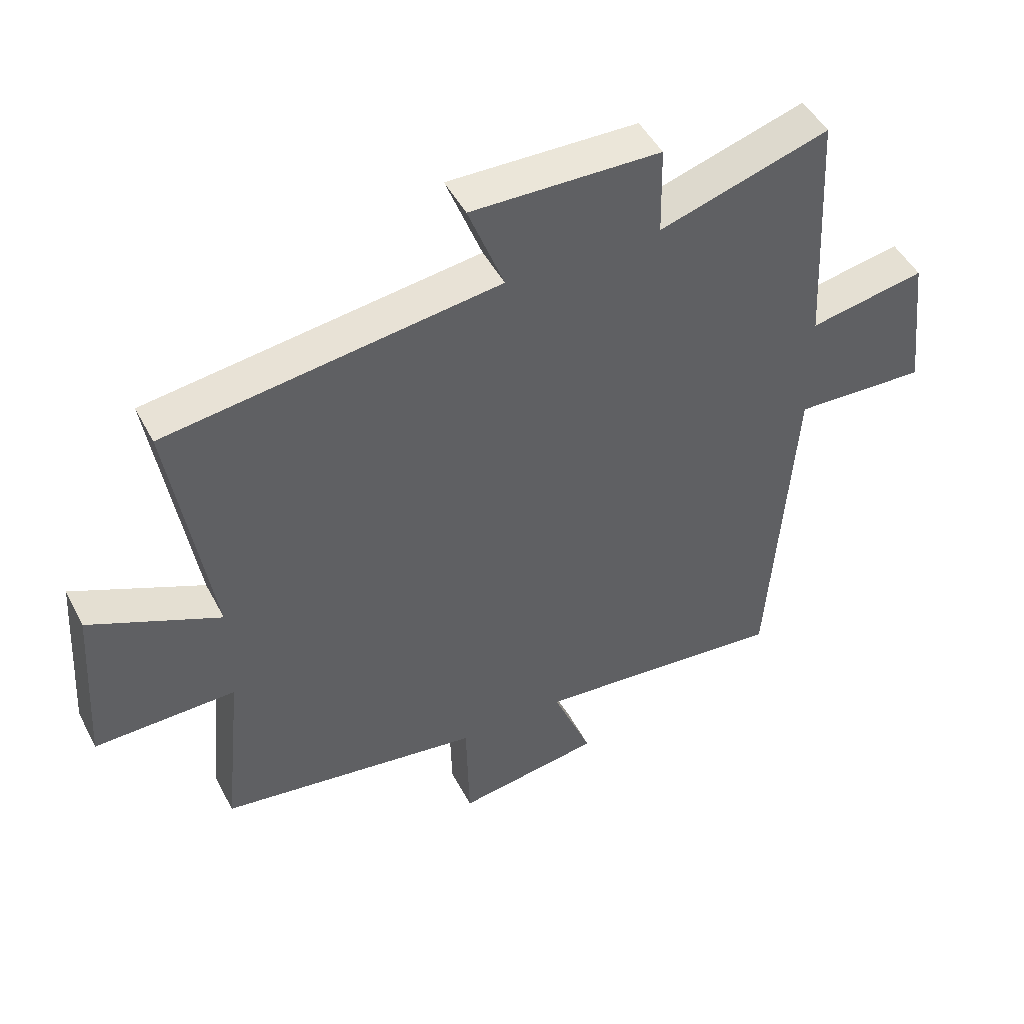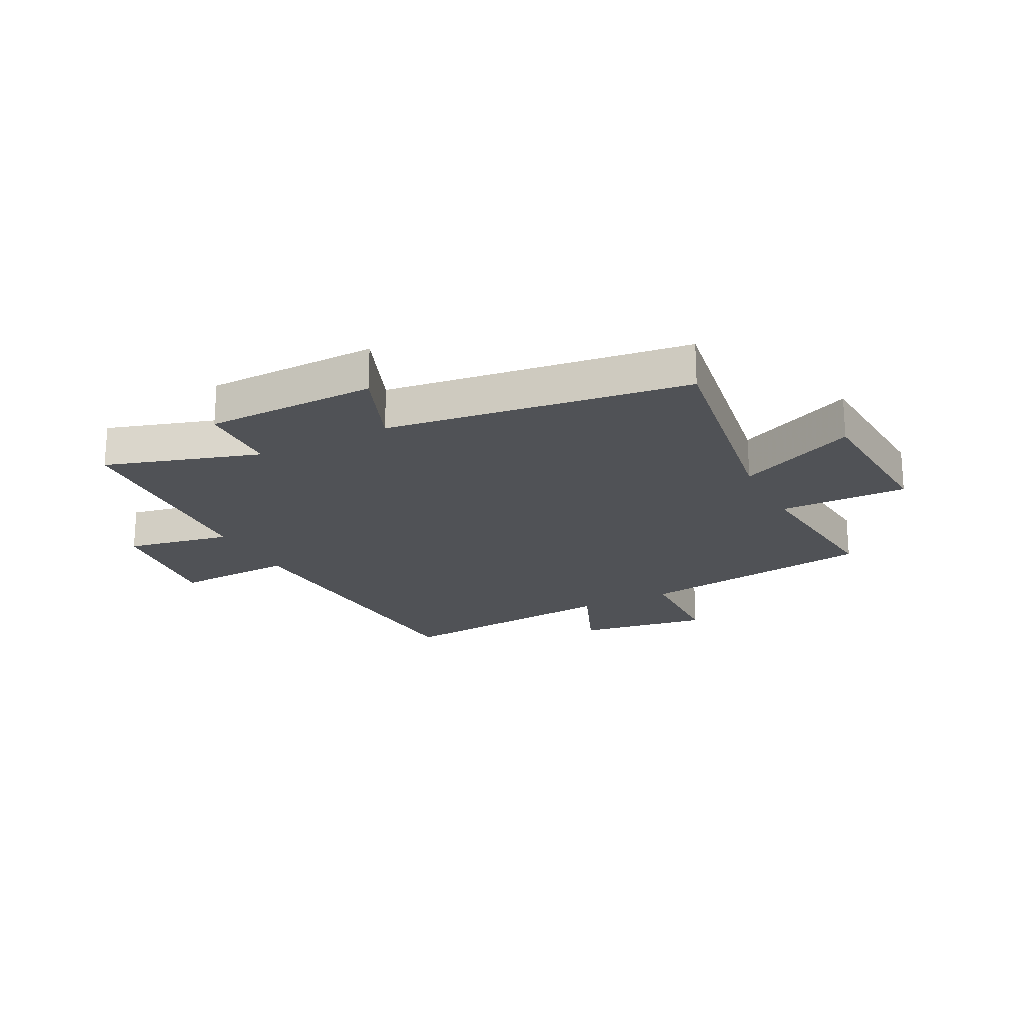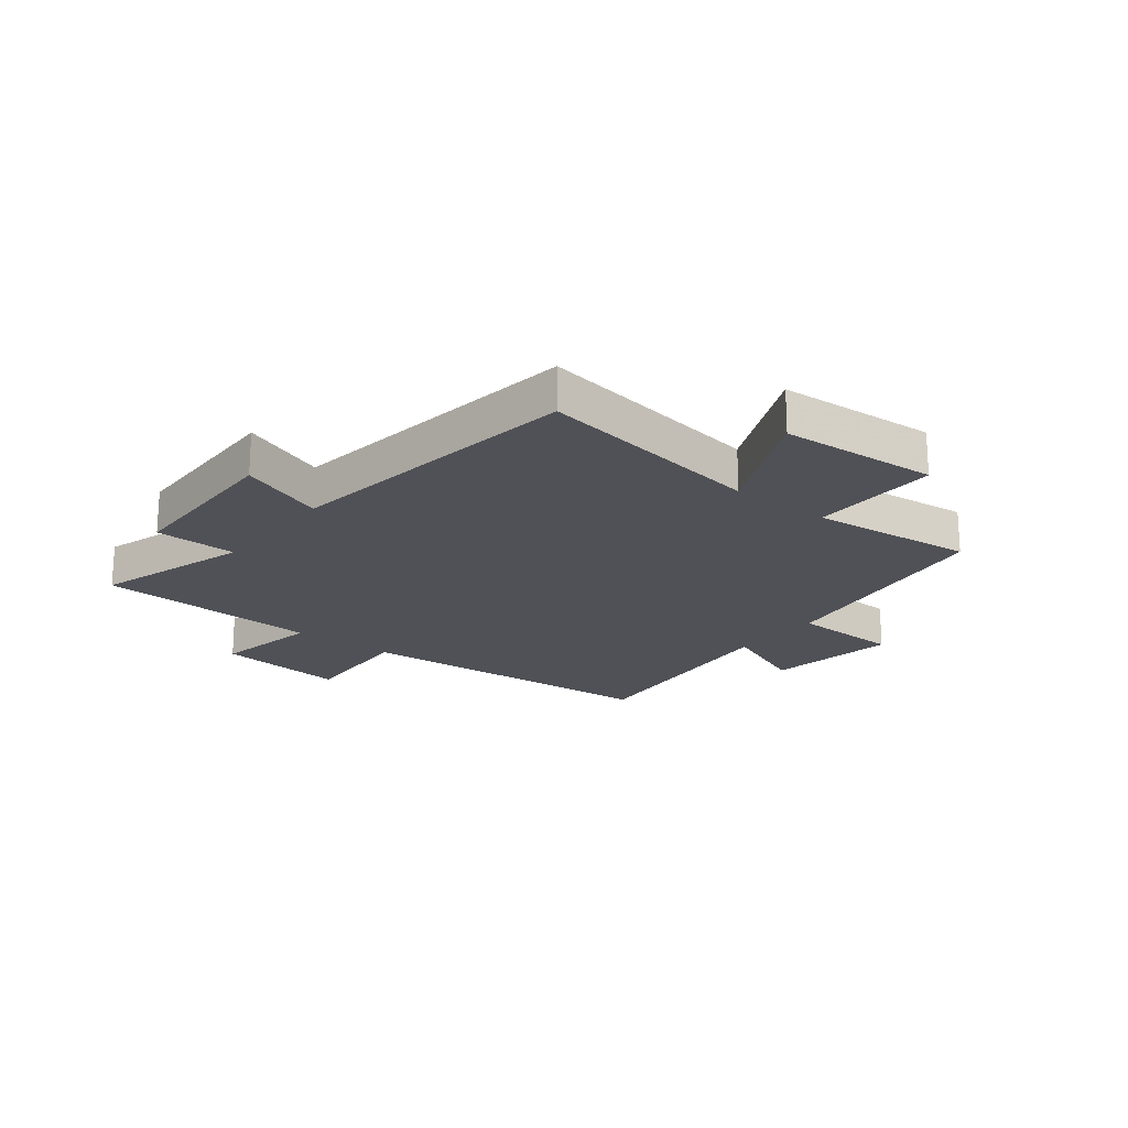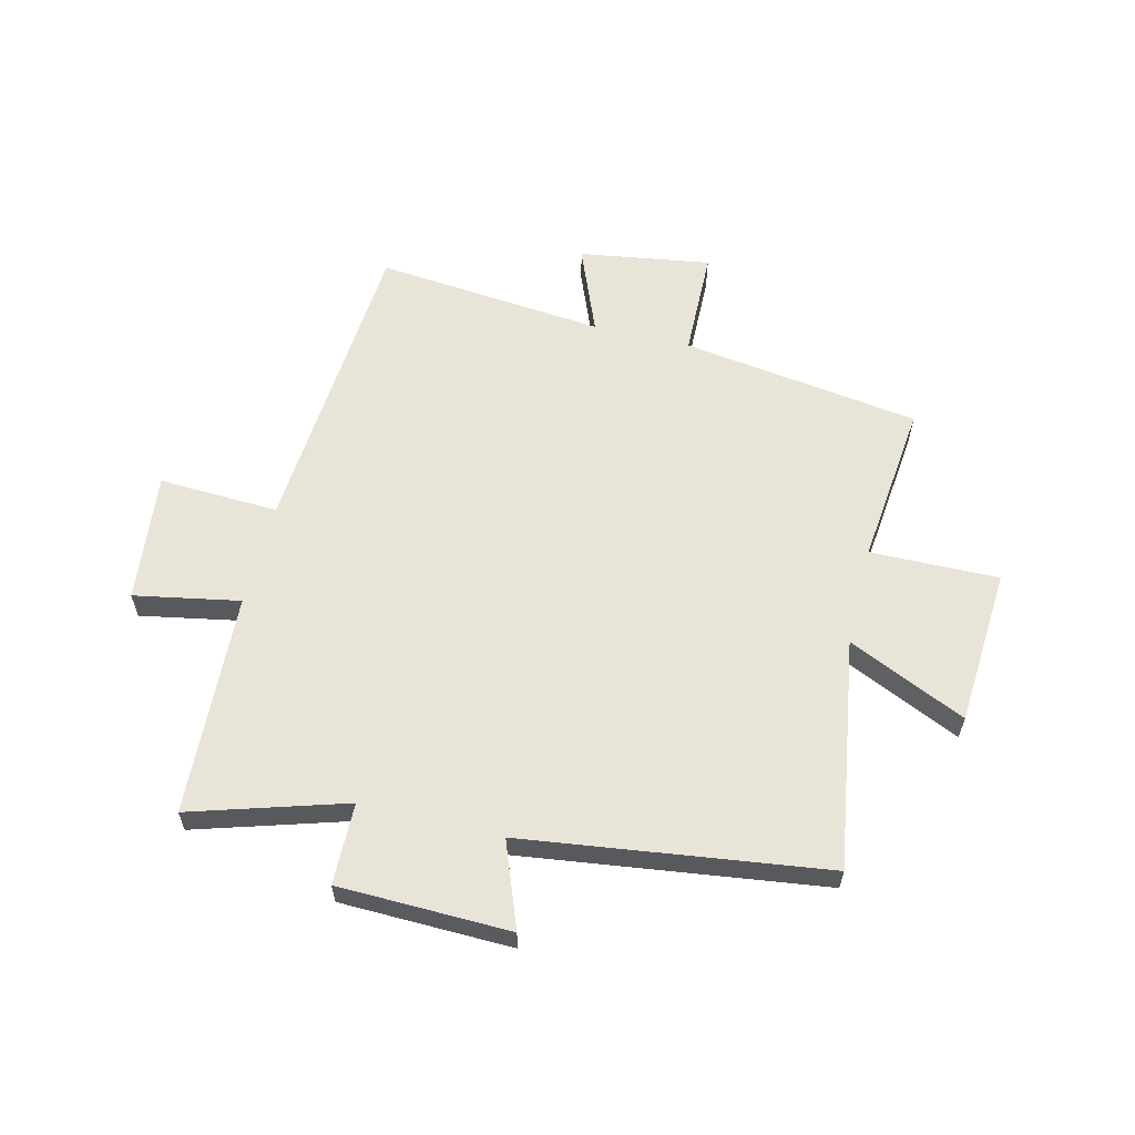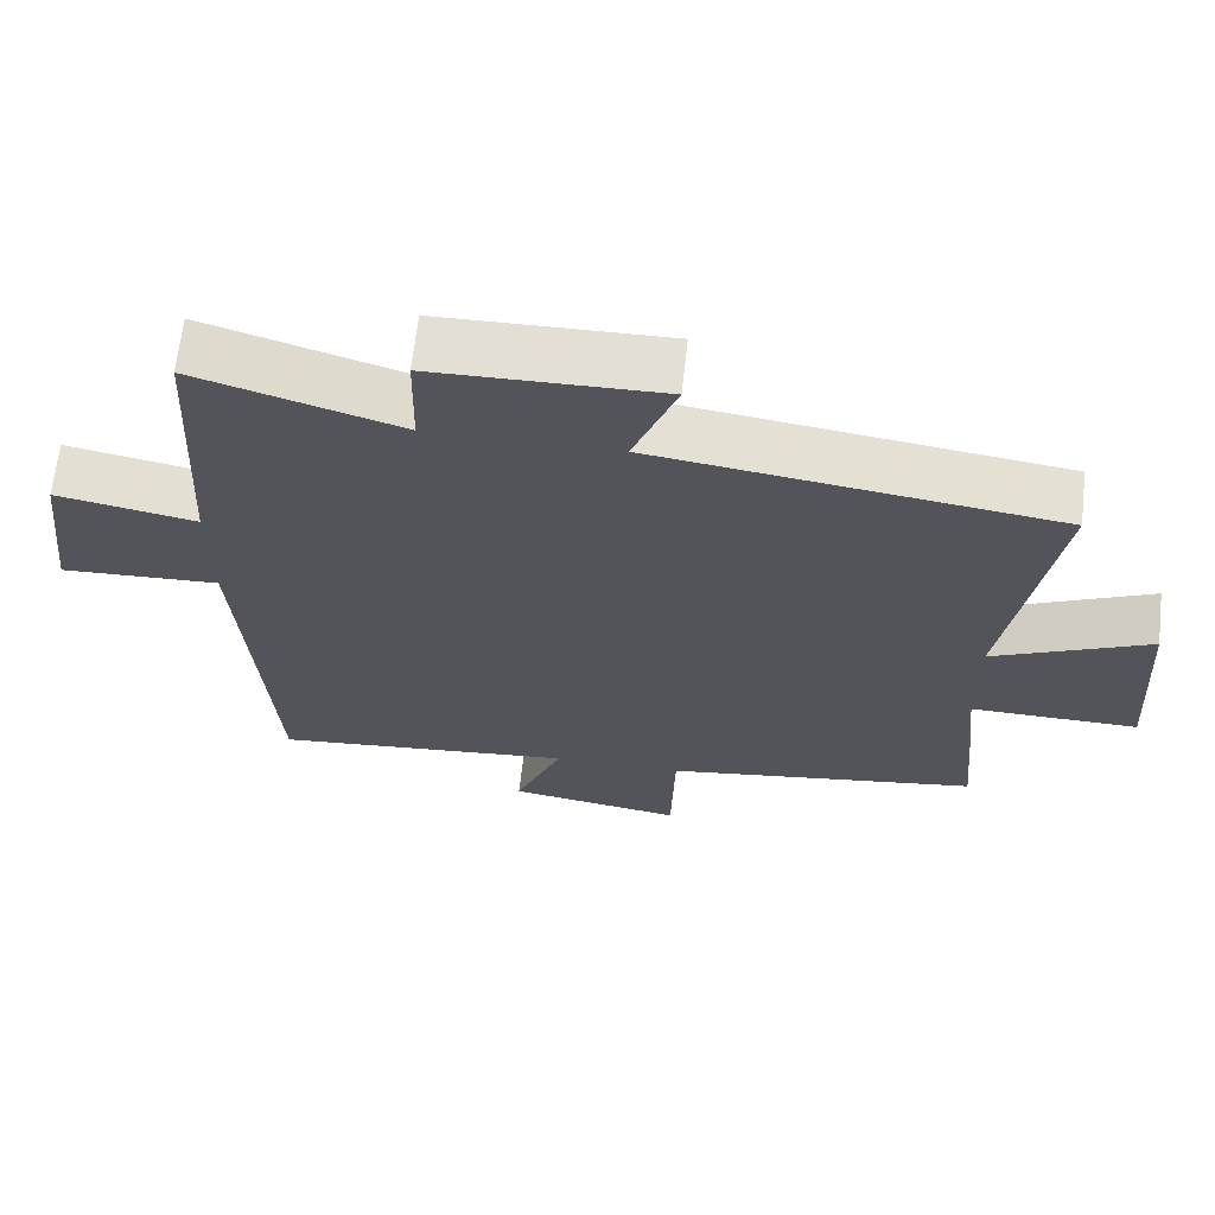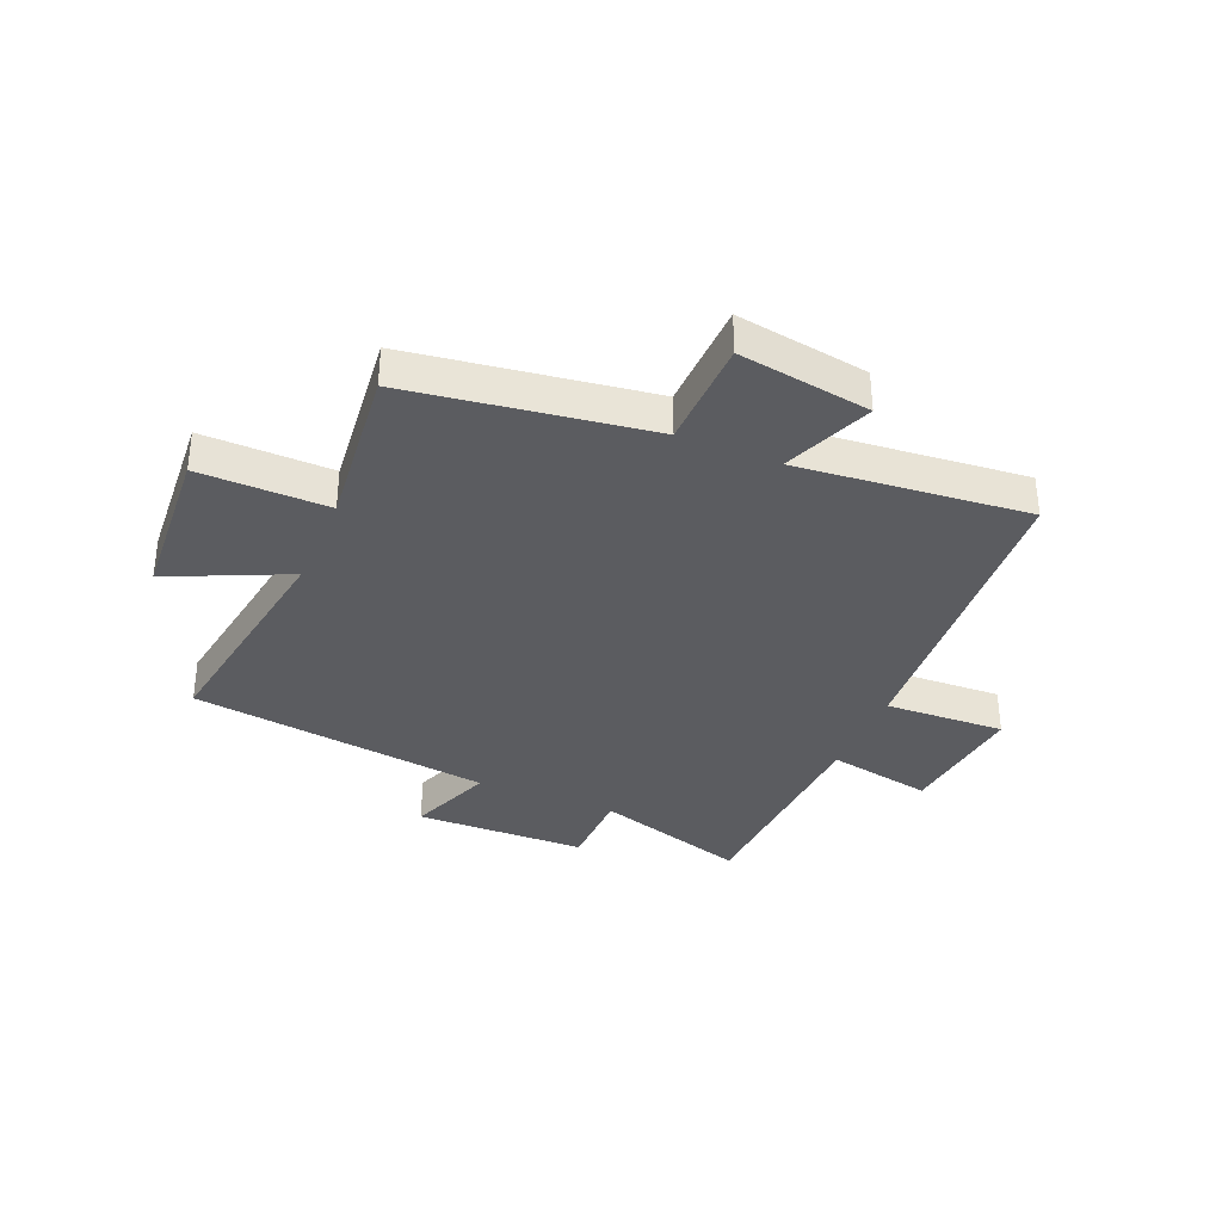
<metadata>
{"format":"obj","ext":"obj","renderer":"f3d","projection":"perspective","resolution":1024,"background":"white","views":[{"elev":47.7,"azim":153.4,"up":"+Z"},{"elev":-21.1,"azim":27.0,"up":"+Y"},{"elev":-20.3,"azim":51.9,"up":"+Y"},{"elev":59.8,"azim":13.9,"up":"+Y"},{"elev":65.9,"azim":6.4,"up":"+Z"},{"elev":-35.1,"azim":157.3,"up":"+Y"}]}
</metadata>
<code>
v -0.479 0.07 0.583
v -0.21 0.07 0.5
v -0.207 0.07 0.643
v 0.093 0.07 0.649
v 0.036 0.07 0.5
v 0.564 0.07 0.428
v 0.5 0.07 0.025
v 0.707 0.07 0.119
v 0.725 0.07 -0.157
v 0.5 0.07 -0.153
v 0.53 0.07 -0.44
v 0.112 0.07 -0.5
v 0.107 0.07 -0.691
v -0.123 0.07 -0.655
v -0.06 0.07 -0.5
v -0.462 0.07 -0.538
v -0.5 0.07 0.008
v -0.71 0.07 -0.001
v -0.684 0.07 0.227
v -0.5 0.07 0.192
v -0.479 0 0.583
v -0.21 0 0.5
v -0.207 0 0.643
v 0.093 0 0.649
v 0.036 0 0.5
v 0.564 0 0.428
v 0.5 0 0.025
v 0.707 0 0.119
v 0.725 0 -0.157
v 0.5 0 -0.153
v 0.53 0 -0.44
v 0.112 0 -0.5
v 0.107 0 -0.691
v -0.123 0 -0.655
v -0.06 0 -0.5
v -0.462 0 -0.538
v -0.5 0 0.008
v -0.71 0 -0.001
v -0.684 0 0.227
v -0.5 0 0.192
f 17 18 19 20
f 15 16 17 20
f 15 20 1 2
f 12 13 14 15
f 10 11 12 15
f 10 15 2 3
f 7 8 9 10
f 7 10 3
f 5 6 7
f 5 7 3
f 3 4 5
f 40 39 38 37
f 40 37 36 35
f 22 21 40 35
f 35 34 33 32
f 35 32 31 30
f 23 22 35 30
f 30 29 28 27
f 23 30 27
f 27 26 25
f 23 27 25
f 25 24 23
f 1 21 22 2
f 2 22 23 3
f 3 23 24 4
f 4 24 25 5
f 5 25 26 6
f 6 26 27 7
f 7 27 28 8
f 8 28 29 9
f 9 29 30 10
f 10 30 31 11
f 11 31 32 12
f 12 32 33 13
f 13 33 34 14
f 14 34 35 15
f 15 35 36 16
f 16 36 37 17
f 17 37 38 18
f 18 38 39 19
f 19 39 40 20
f 20 40 21 1

</code>
